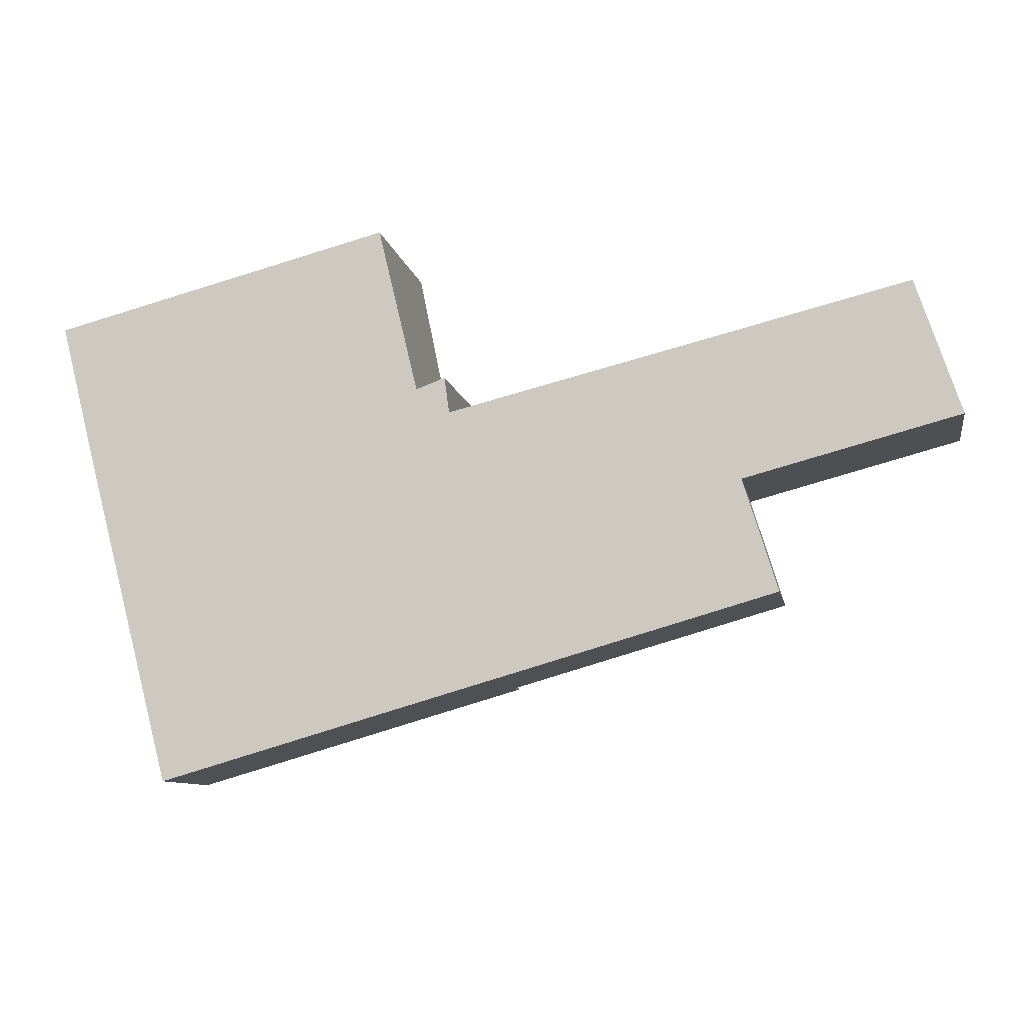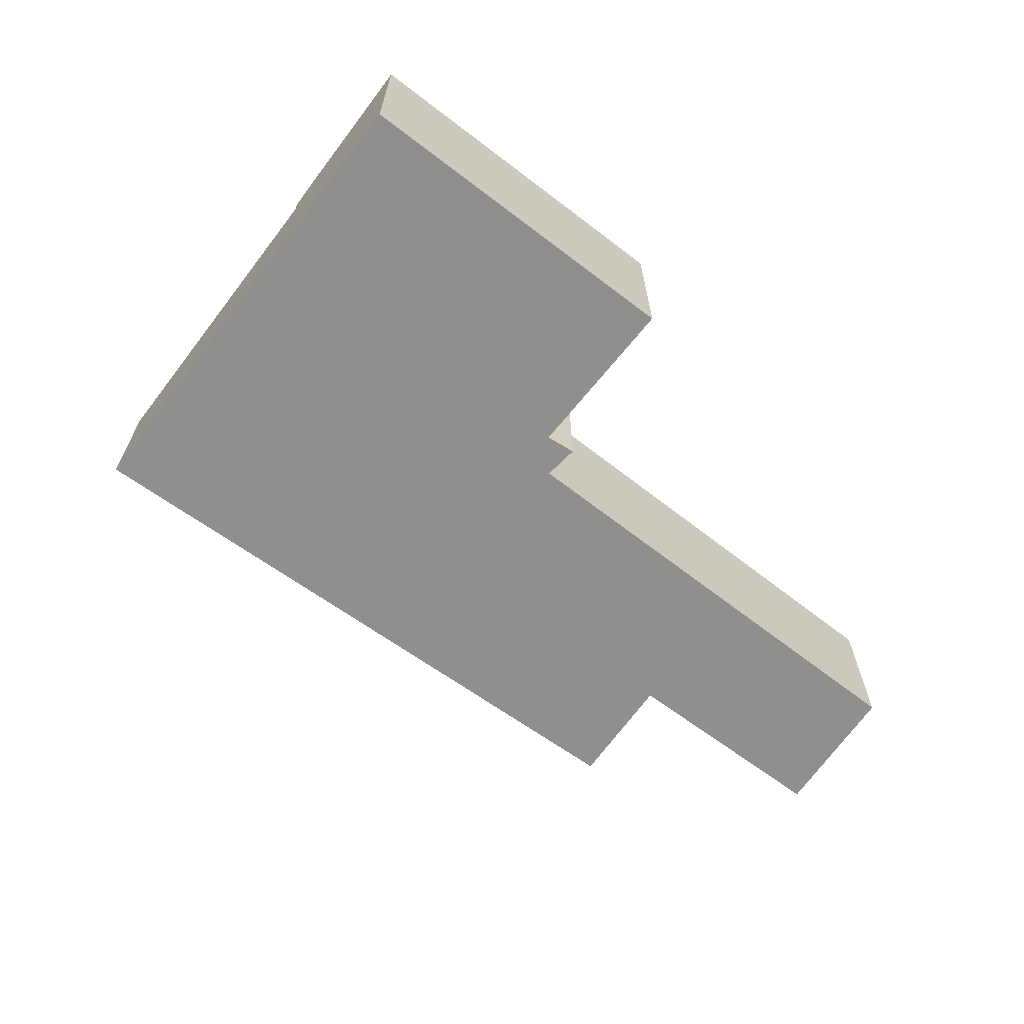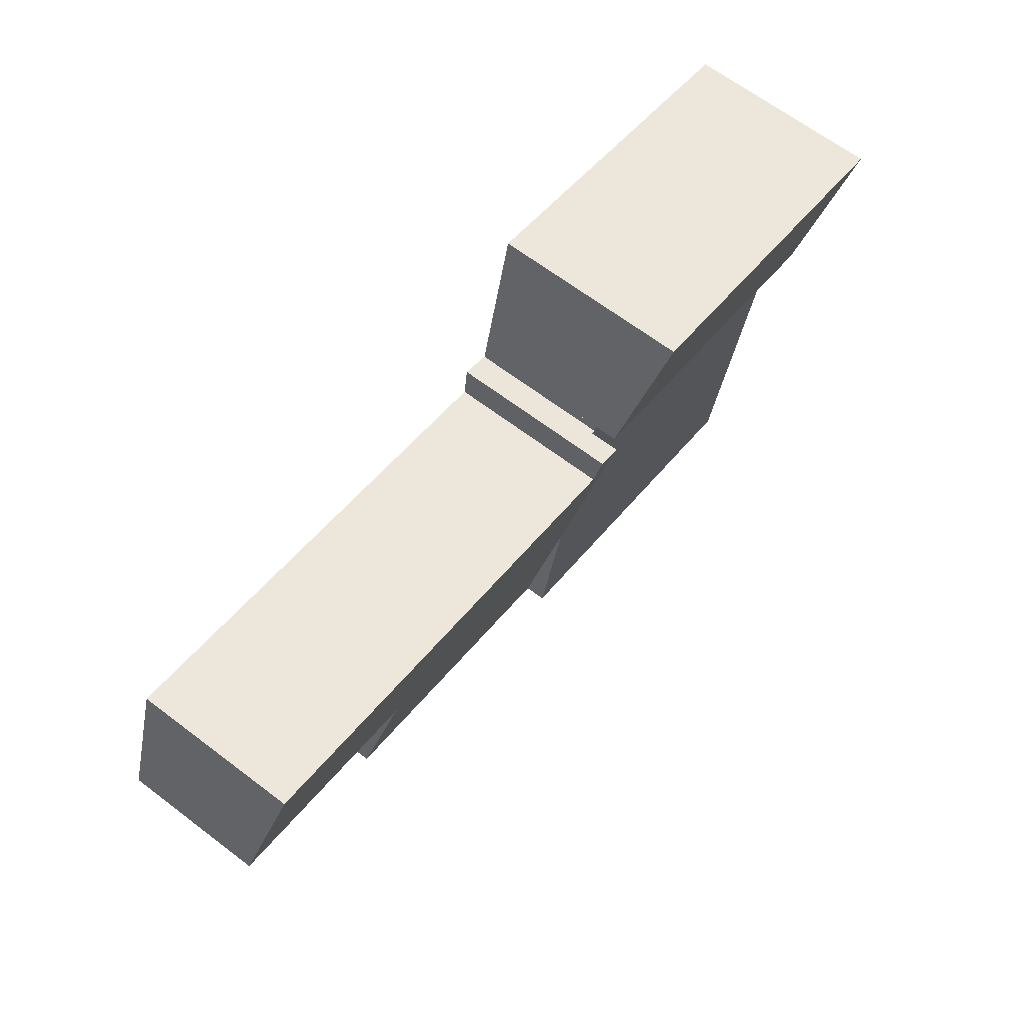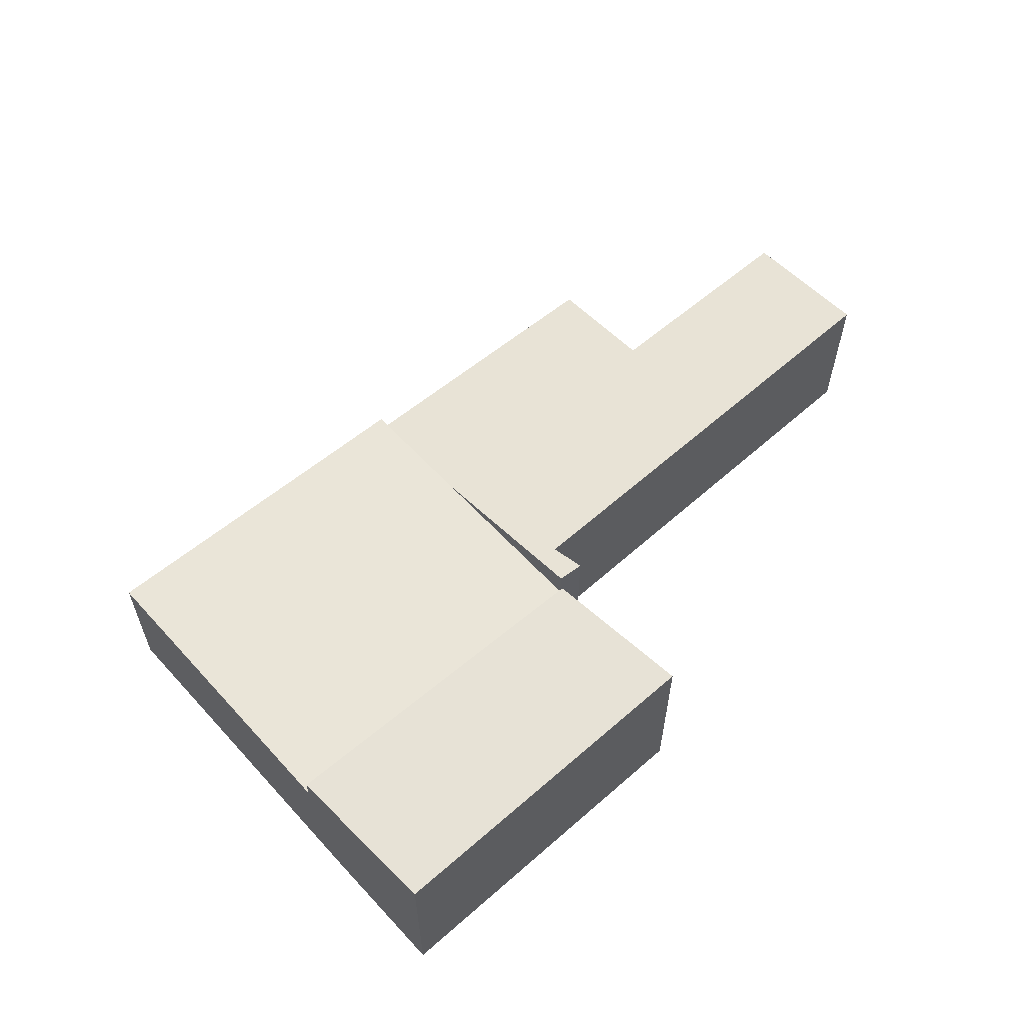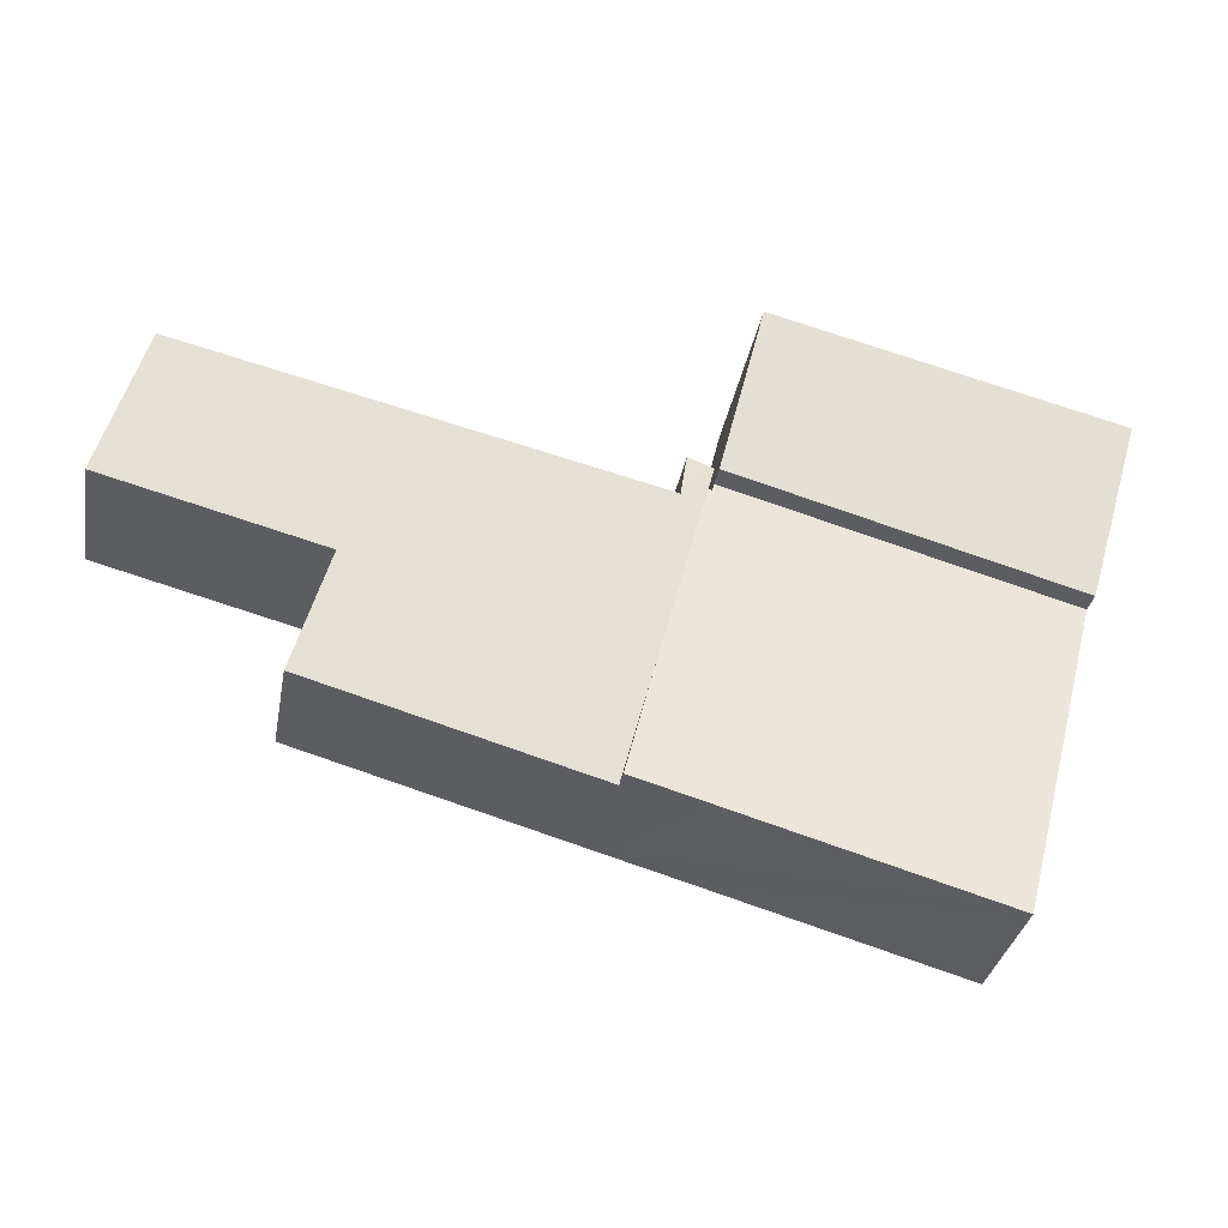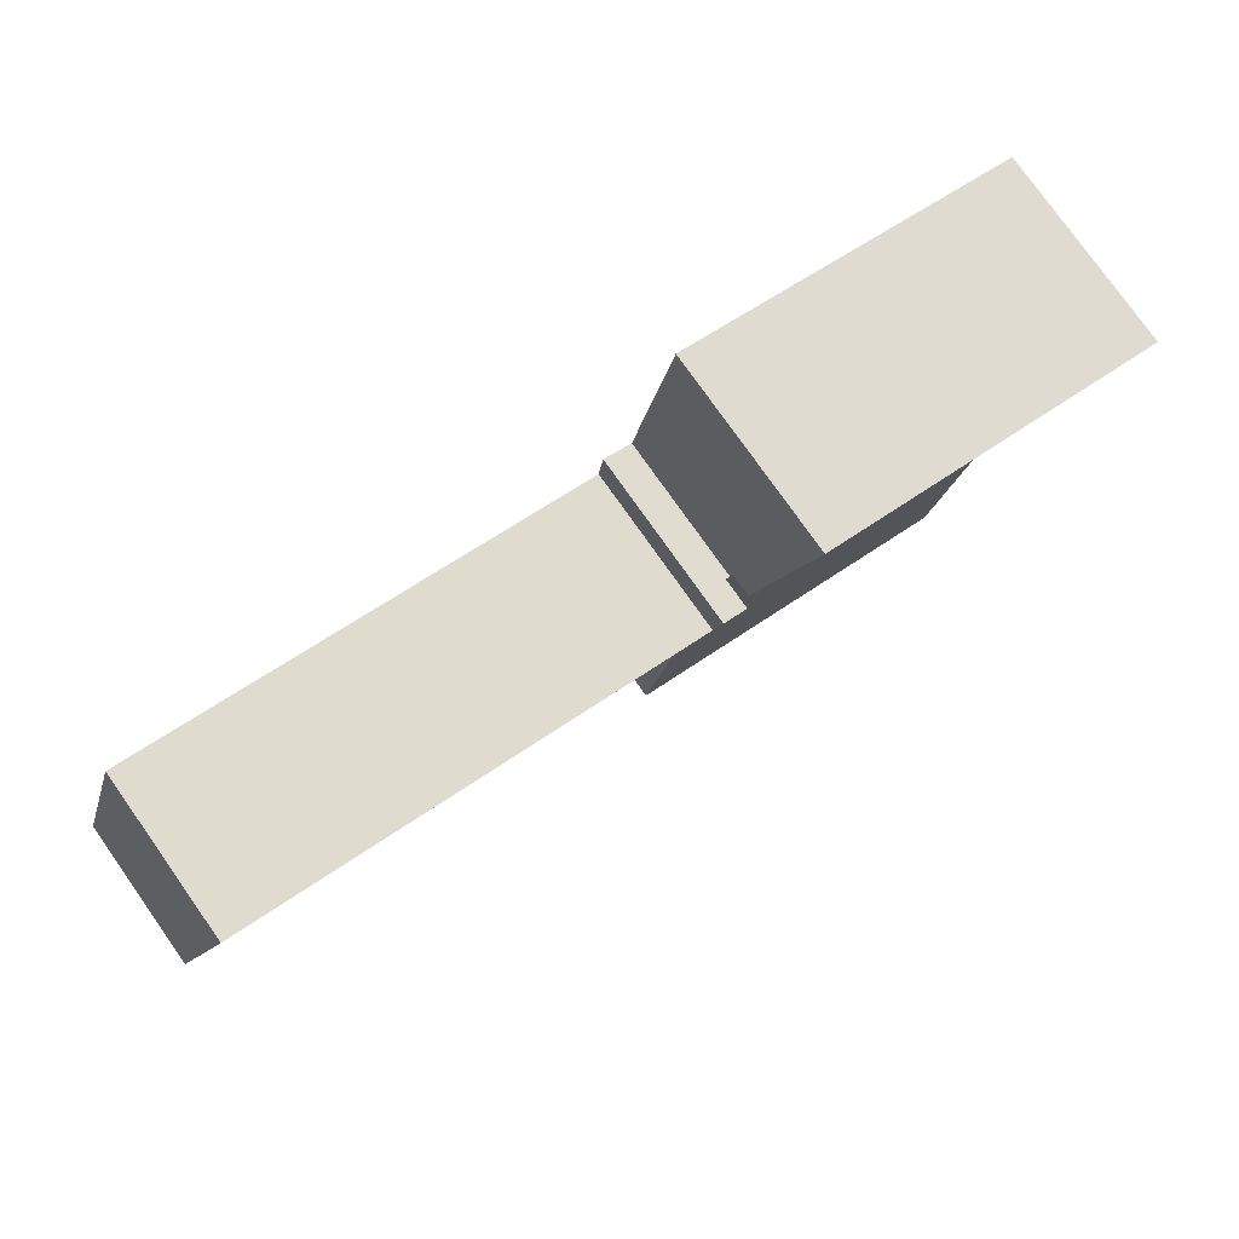
<metadata>
{"format":"obj","ext":"obj","renderer":"f3d","projection":"perspective","resolution":1024,"background":"white","views":[{"elev":-9.3,"azim":10.3,"up":"+Z"},{"elev":-65.1,"azim":-52.1,"up":"+Y"},{"elev":66.2,"azim":127.2,"up":"+Z"},{"elev":59.2,"azim":-56.5,"up":"+Y"},{"elev":-33.0,"azim":169.9,"up":"+Z"},{"elev":78.2,"azim":144.7,"up":"+Z"}]}
</metadata>
<code>
v  7.15 1.845 -5.803
v  10.96 2.146 -2.818
v  11.5 1.848 -4.552
v  13.61 2.499 0.167
v  14.31 2.137 -1.931
v  6.424 2.538 -1.615
v  6.673 2.158 -3.952
v  5.964 2.624 -1.199
v  6.347 2.629 -1.058
v  6.347 6.478e-17 -1.058
v  6.424 9.889e-17 -1.615
v  13.61 -1.023e-17 0.167
v  14.31 1.182e-16 -1.931
v  10.96 1.726e-16 -2.818
v  11.5 2.787e-16 -4.552
v  5.964 7.342e-17 -1.199
v  7.15 3.553e-16 -5.803
v  6.673 2.42e-16 -3.952
v  0.507 2.61 -2.017
v  5.87 2.511 -1.111
v  0.654 2.5 -2.583
v  5.273 2.99 1.37
v  0 3 1.837e-16
v  0 0 0
v  5.273 -8.389e-17 1.37
v  5.87 6.803e-17 -1.111
v  0.654 1.582e-16 -2.583
v  0.507 1.235e-16 -2.017
v  0.654 2.158 -2.583
v  6.035 2.158 -6.123
v  1.887 2.158 -7.322
v  7.15 2.158 -5.803
v  5.897 2.158 -1.223
v  5.87 2.158 -1.111
v  5.964 2.158 -1.199
v  5.897 7.489e-17 -1.223
v  6.035 3.749e-16 -6.123
v  1.887 4.483e-16 -7.322
g defaultobject
f 1 2 3
f 2 4 5
f 4 2 6
f 6 2 1
f 6 1 7
f 6 7 8
f 6 8 9
f 10 6 9
f 6 10 11
f 12 5 4
f 5 12 13
f 14 3 2
f 3 14 15
f 11 4 6
f 4 11 12
f 8 10 9
f 10 8 16
f 5 14 2
f 14 5 13
f 15 1 3
f 1 15 17
f 17 7 1
f 7 17 8
f 8 17 18
f 8 18 16
f 16 11 10
f 11 16 18
f 11 18 13
f 13 18 14
f 14 18 15
f 15 18 17
f 13 12 11
f 19 20 21
f 20 19 22
f 22 19 23
f 24 22 23
f 22 24 25
f 25 20 22
f 20 25 26
f 26 21 20
f 21 26 27
f 19 24 23
f 24 19 21
f 24 21 28
f 28 21 27
f 24 26 25
f 26 24 28
f 26 28 27
f 29 30 31
f 30 29 32
f 32 29 33
f 33 29 34
f 32 33 7
f 35 7 33
f 26 33 34
f 33 26 36
f 16 7 35
f 7 16 18
f 7 18 32
f 32 18 17
f 36 35 33
f 35 36 16
f 27 34 29
f 34 27 26
f 17 30 32
f 30 17 31
f 31 17 37
f 31 37 38
f 38 29 31
f 29 38 27
f 27 36 26
f 36 27 18
f 18 27 17
f 17 27 37
f 37 27 38
f 18 16 36

</code>
